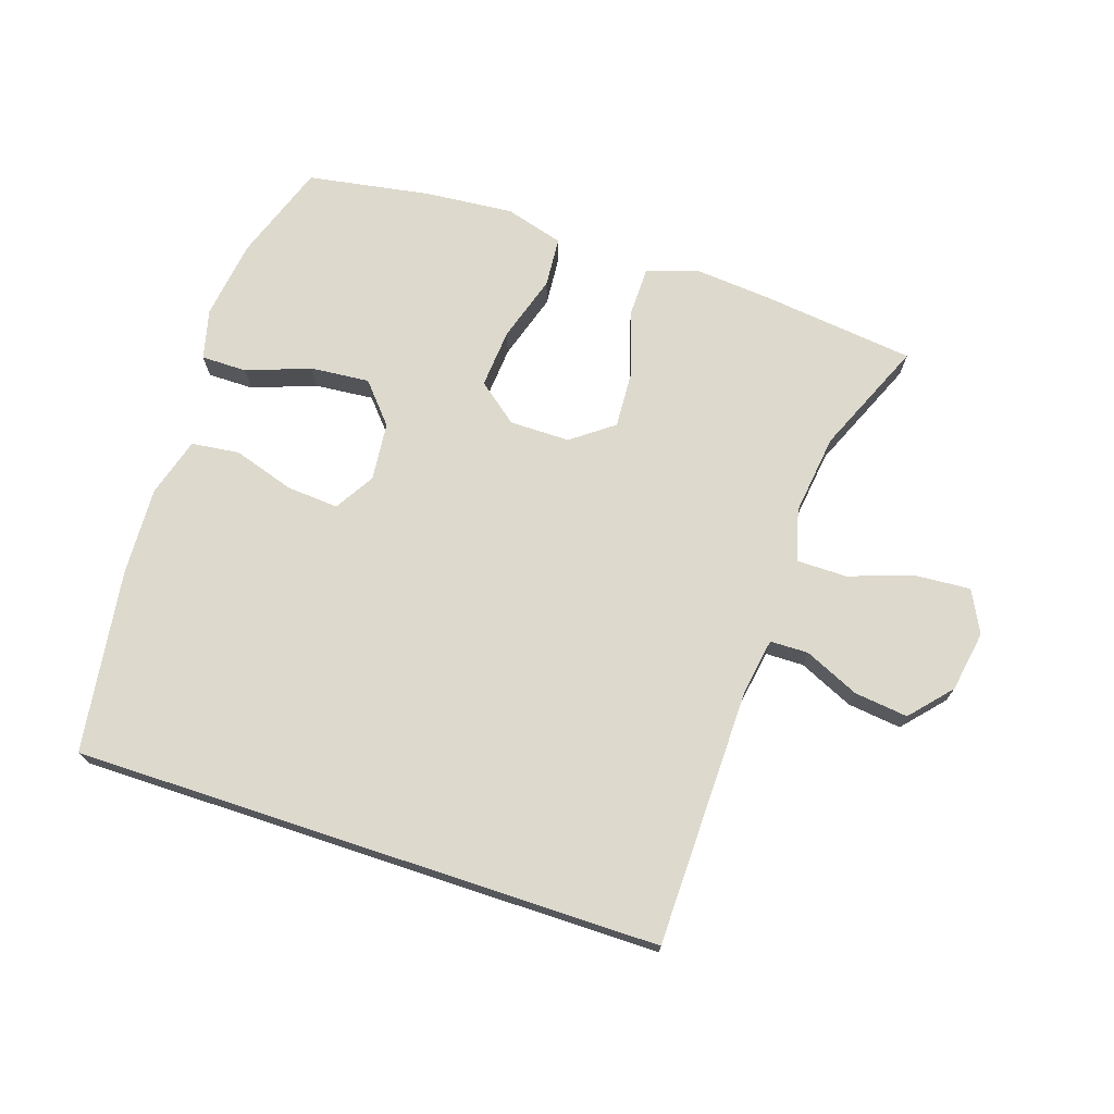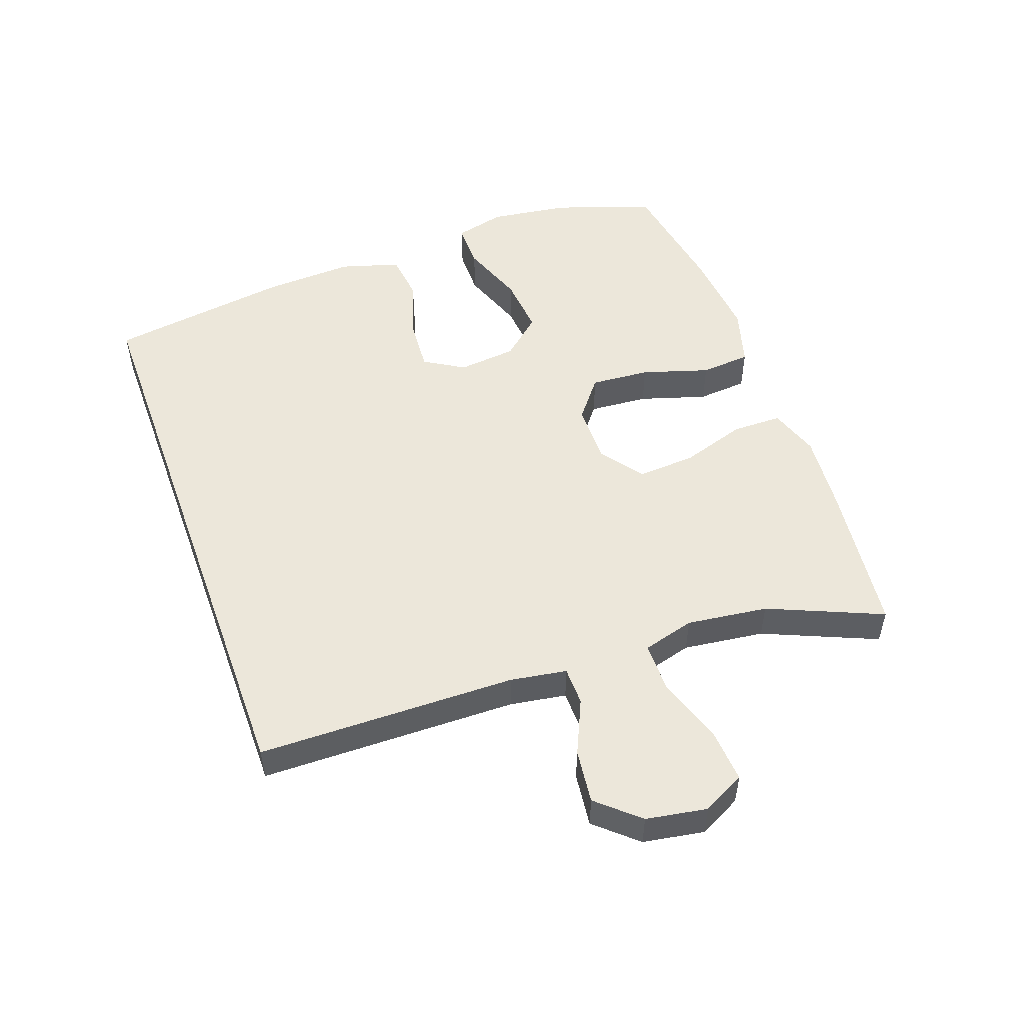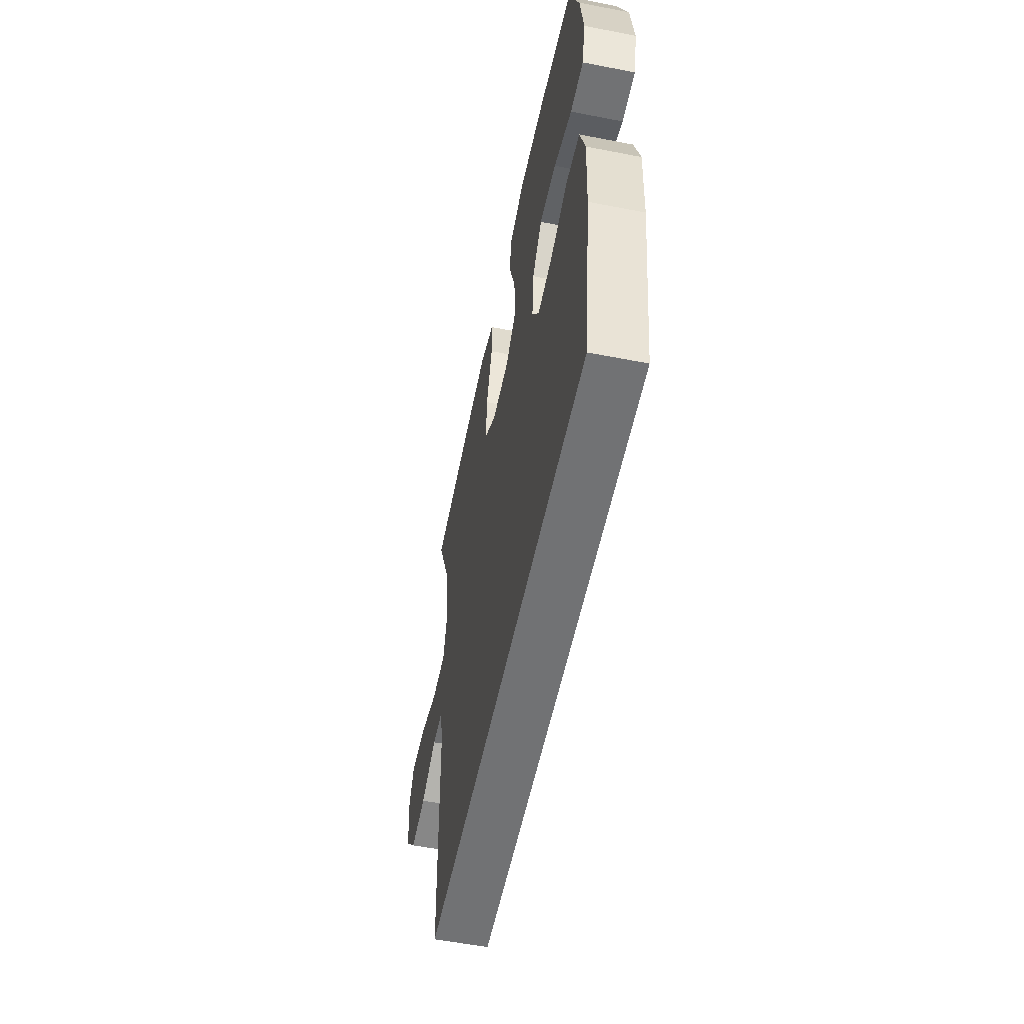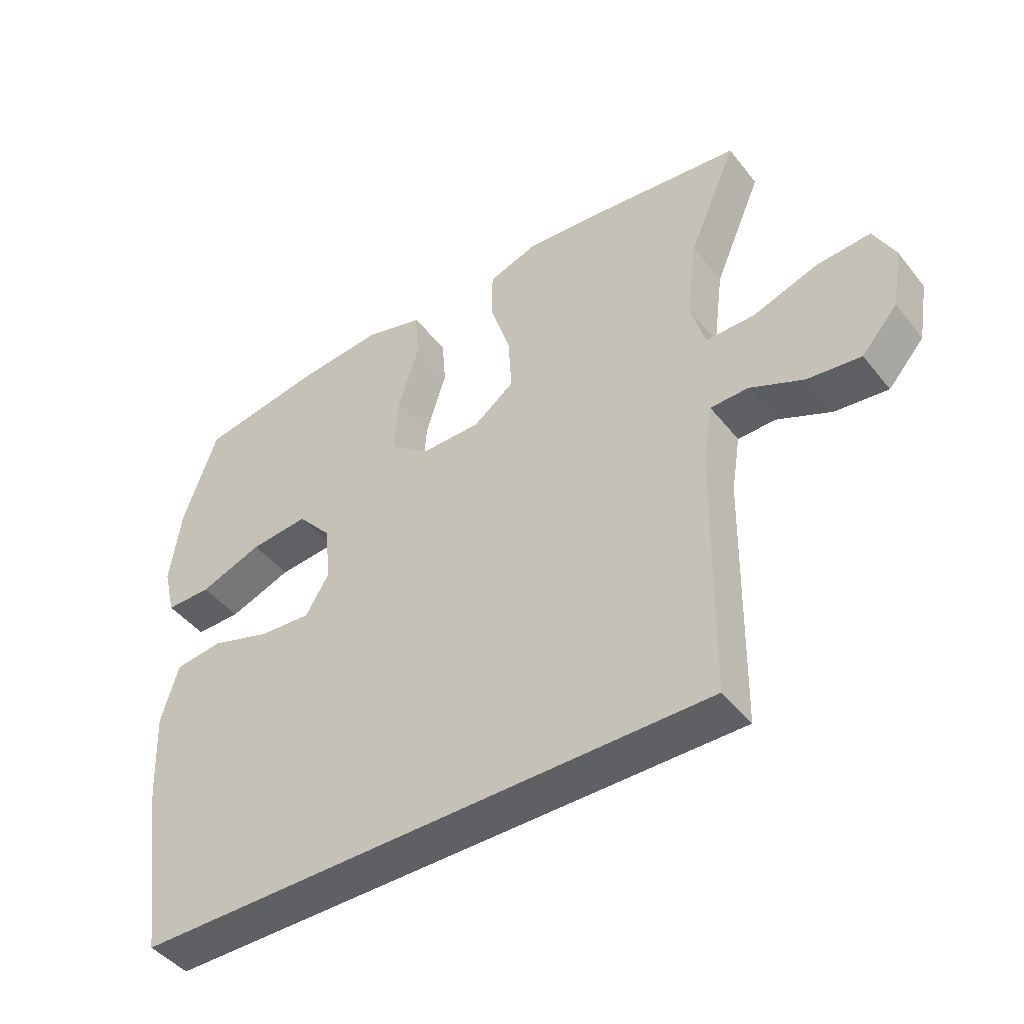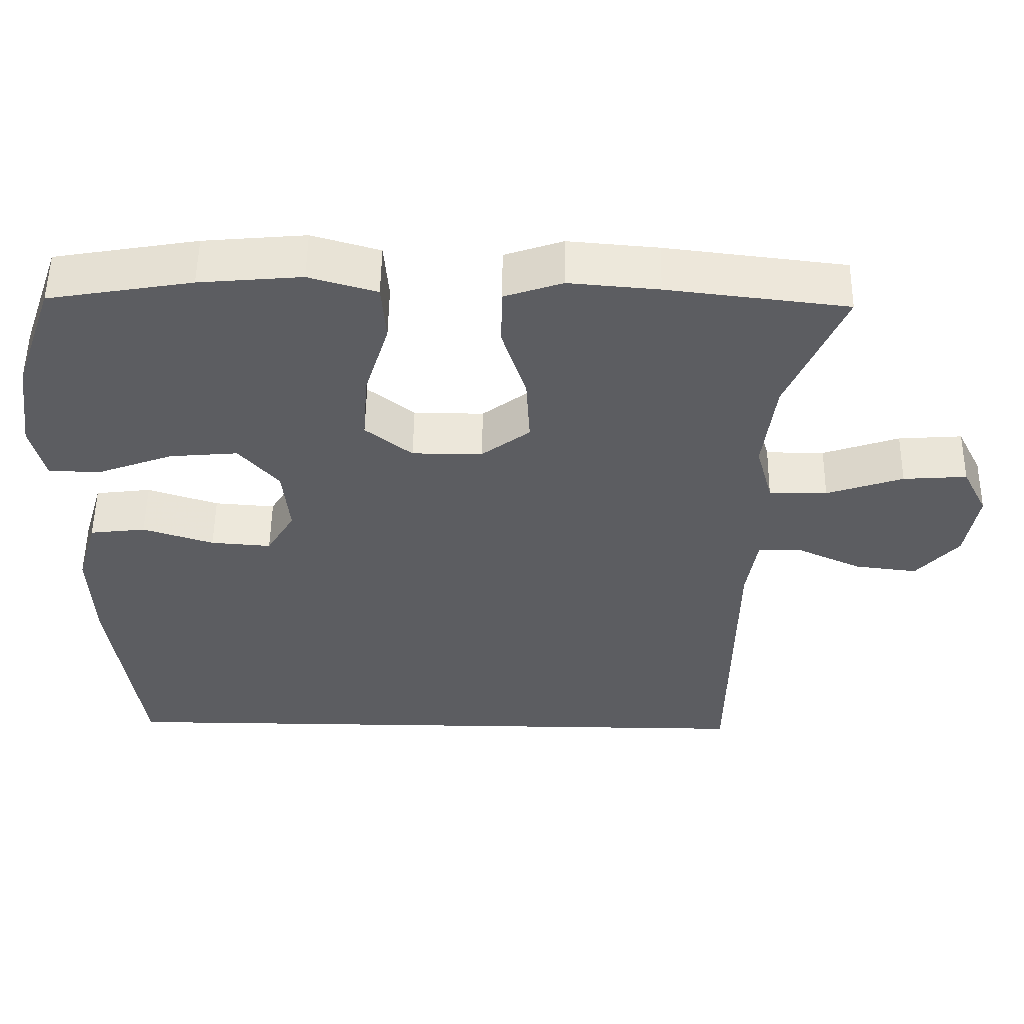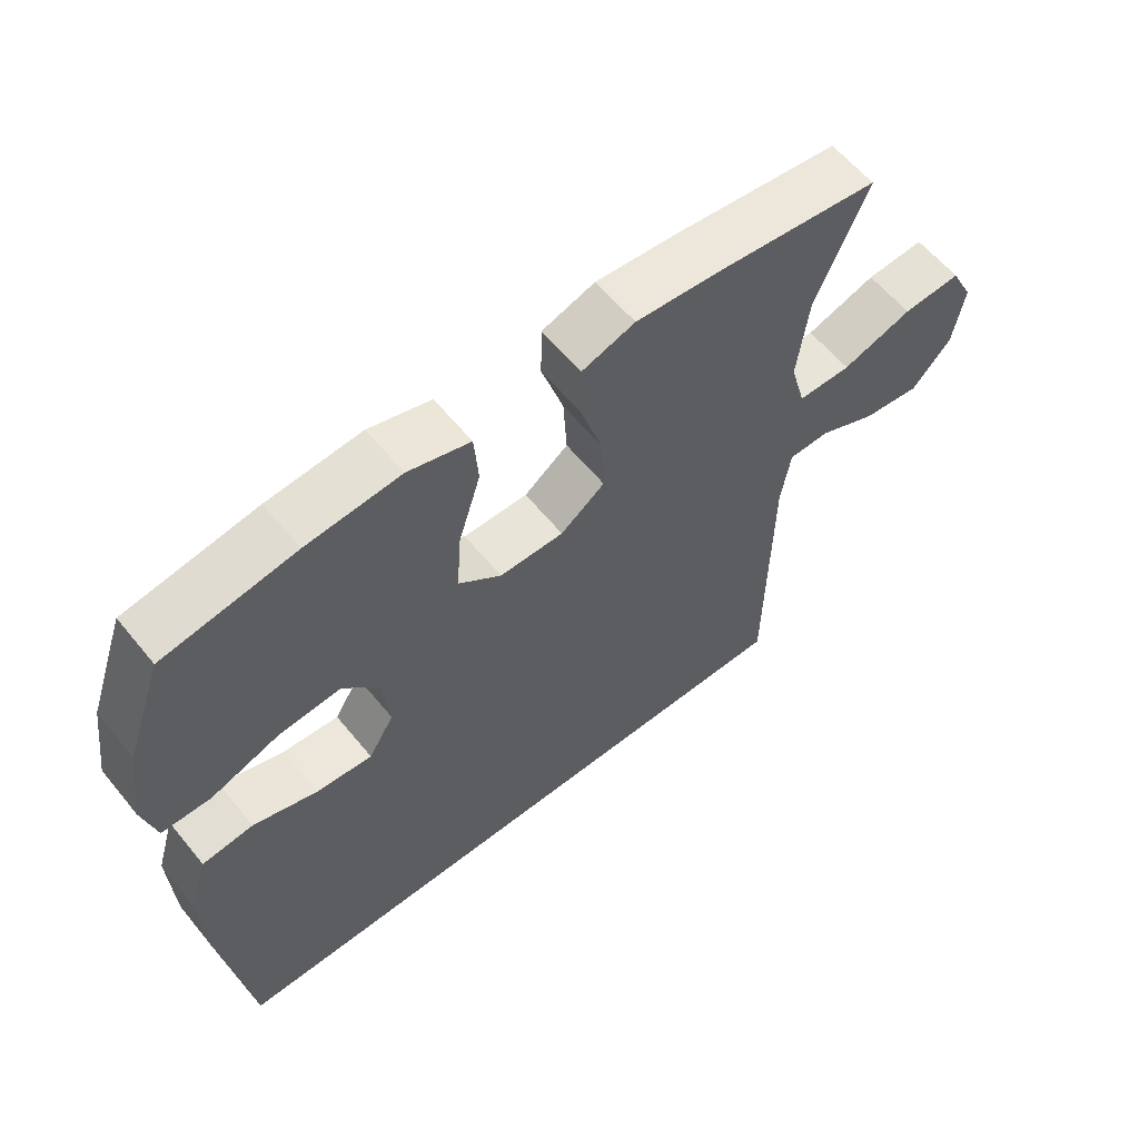
<metadata>
{"format":"obj","ext":"obj","renderer":"f3d","projection":"perspective","resolution":1024,"background":"white","views":[{"elev":71.9,"azim":-161.7,"up":"+Y"},{"elev":51.8,"azim":-109.9,"up":"+Y"},{"elev":-55.5,"azim":78.4,"up":"+Z"},{"elev":-44.9,"azim":-144.2,"up":"+Z"},{"elev":53.3,"azim":-179.2,"up":"+Z"},{"elev":59.8,"azim":141.0,"up":"+Z"}]}
</metadata>
<code>
v -0.5 0.07 0.5
v -0.262 0.07 0.528
v -0.143 0.07 0.538
v -0.066 0.07 0.512
v -0.065 0.07 0.435
v -0.097 0.07 0.335
v -0.102 0.07 0.246
v -0.038 0.07 0.198
v 0.055 0.07 0.198
v 0.117 0.07 0.247
v 0.11 0.07 0.338
v 0.078 0.07 0.441
v 0.084 0.07 0.518
v 0.174 0.07 0.544
v 0.31 0.07 0.532
v 0.5 0.07 0.5
v 0.553 0.07 0.349
v 0.57 0.07 0.227
v 0.551 0.07 0.15
v 0.48 0.07 0.15
v 0.382 0.07 0.186
v 0.291 0.07 0.194
v 0.238 0.07 0.133
v 0.229 0.07 0.043
v 0.266 0.07 -0.018
v 0.346 0.07 -0.012
v 0.44 0.07 0.018
v 0.514 0.07 0.009
v 0.541 0.07 -0.082
v 0.535 0.07 -0.219
v 0.495 0.07 -0.5
v -0.408 0.07 -0.5
v -0.414 0.07 -0.102
v -0.428 0.07 -0.015
v -0.487 0.07 -0.014
v -0.571 0.07 -0.052
v -0.654 0.07 -0.062
v -0.71 0.07 0.001
v -0.726 0.07 0.095
v -0.693 0.07 0.16
v -0.609 0.07 0.154
v -0.508 0.07 0.12
v -0.431 0.07 0.12
v -0.409 0.07 0.2
v -0.425 0.07 0.325
v -0.5 0 0.5
v -0.262 0 0.528
v -0.143 0 0.538
v -0.066 0 0.512
v -0.065 0 0.435
v -0.097 0 0.335
v -0.102 0 0.246
v -0.038 0 0.198
v 0.055 0 0.198
v 0.117 0 0.247
v 0.11 0 0.338
v 0.078 0 0.441
v 0.084 0 0.518
v 0.174 0 0.544
v 0.31 0 0.532
v 0.5 0 0.5
v 0.553 0 0.349
v 0.57 0 0.227
v 0.551 0 0.15
v 0.48 0 0.15
v 0.382 0 0.186
v 0.291 0 0.194
v 0.238 0 0.133
v 0.229 0 0.043
v 0.266 0 -0.018
v 0.346 0 -0.012
v 0.44 0 0.018
v 0.514 0 0.009
v 0.541 0 -0.082
v 0.535 0 -0.219
v 0.495 0 -0.5
v -0.408 0 -0.5
v -0.414 0 -0.102
v -0.428 0 -0.015
v -0.487 0 -0.014
v -0.571 0 -0.052
v -0.654 0 -0.062
v -0.71 0 0.001
v -0.726 0 0.095
v -0.693 0 0.16
v -0.609 0 0.154
v -0.508 0 0.12
v -0.431 0 0.12
v -0.409 0 0.2
v -0.425 0 0.325
f 40 41 42
f 39 40 42
f 38 39 42
f 37 38 42
f 36 37 42
f 35 36 42
f 34 35 42 43
f 33 34 43 44
f 30 31 32
f 29 30 32
f 28 29 32
f 27 28 32
f 26 27 32
f 25 26 32 33
f 24 25 33 44
f 19 20 21
f 18 19 21
f 17 18 21
f 16 17 21
f 15 16 21
f 14 15 21
f 13 14 21
f 12 13 21
f 11 12 21
f 10 11 21 22
f 9 10 22 23
f 4 5 6
f 3 4 6
f 2 3 6
f 1 2 6
f 45 1 6
f 45 6 7
f 44 45 7 8
f 24 44 8
f 8 9 23 24
f 87 86 85
f 87 85 84
f 87 84 83
f 87 83 82
f 87 82 81
f 87 81 80
f 88 87 80 79
f 89 88 79 78
f 77 76 75
f 77 75 74
f 77 74 73
f 77 73 72
f 77 72 71
f 78 77 71 70
f 89 78 70 69
f 66 65 64
f 66 64 63
f 66 63 62
f 66 62 61
f 66 61 60
f 66 60 59
f 66 59 58
f 66 58 57
f 66 57 56
f 67 66 56 55
f 68 67 55 54
f 51 50 49
f 51 49 48
f 51 48 47
f 51 47 46
f 51 46 90
f 52 51 90
f 53 52 90 89
f 53 89 69
f 69 68 54 53
f 1 46 47 2
f 2 47 48 3
f 3 48 49 4
f 4 49 50 5
f 5 50 51 6
f 6 51 52 7
f 7 52 53 8
f 8 53 54 9
f 9 54 55 10
f 10 55 56 11
f 11 56 57 12
f 12 57 58 13
f 13 58 59 14
f 14 59 60 15
f 15 60 61 16
f 16 61 62 17
f 17 62 63 18
f 18 63 64 19
f 19 64 65 20
f 20 65 66 21
f 21 66 67 22
f 22 67 68 23
f 23 68 69 24
f 24 69 70 25
f 25 70 71 26
f 26 71 72 27
f 27 72 73 28
f 28 73 74 29
f 29 74 75 30
f 30 75 76 31
f 31 76 77 32
f 32 77 78 33
f 33 78 79 34
f 34 79 80 35
f 35 80 81 36
f 36 81 82 37
f 37 82 83 38
f 38 83 84 39
f 39 84 85 40
f 40 85 86 41
f 41 86 87 42
f 42 87 88 43
f 43 88 89 44
f 44 89 90 45
f 45 90 46 1

</code>
